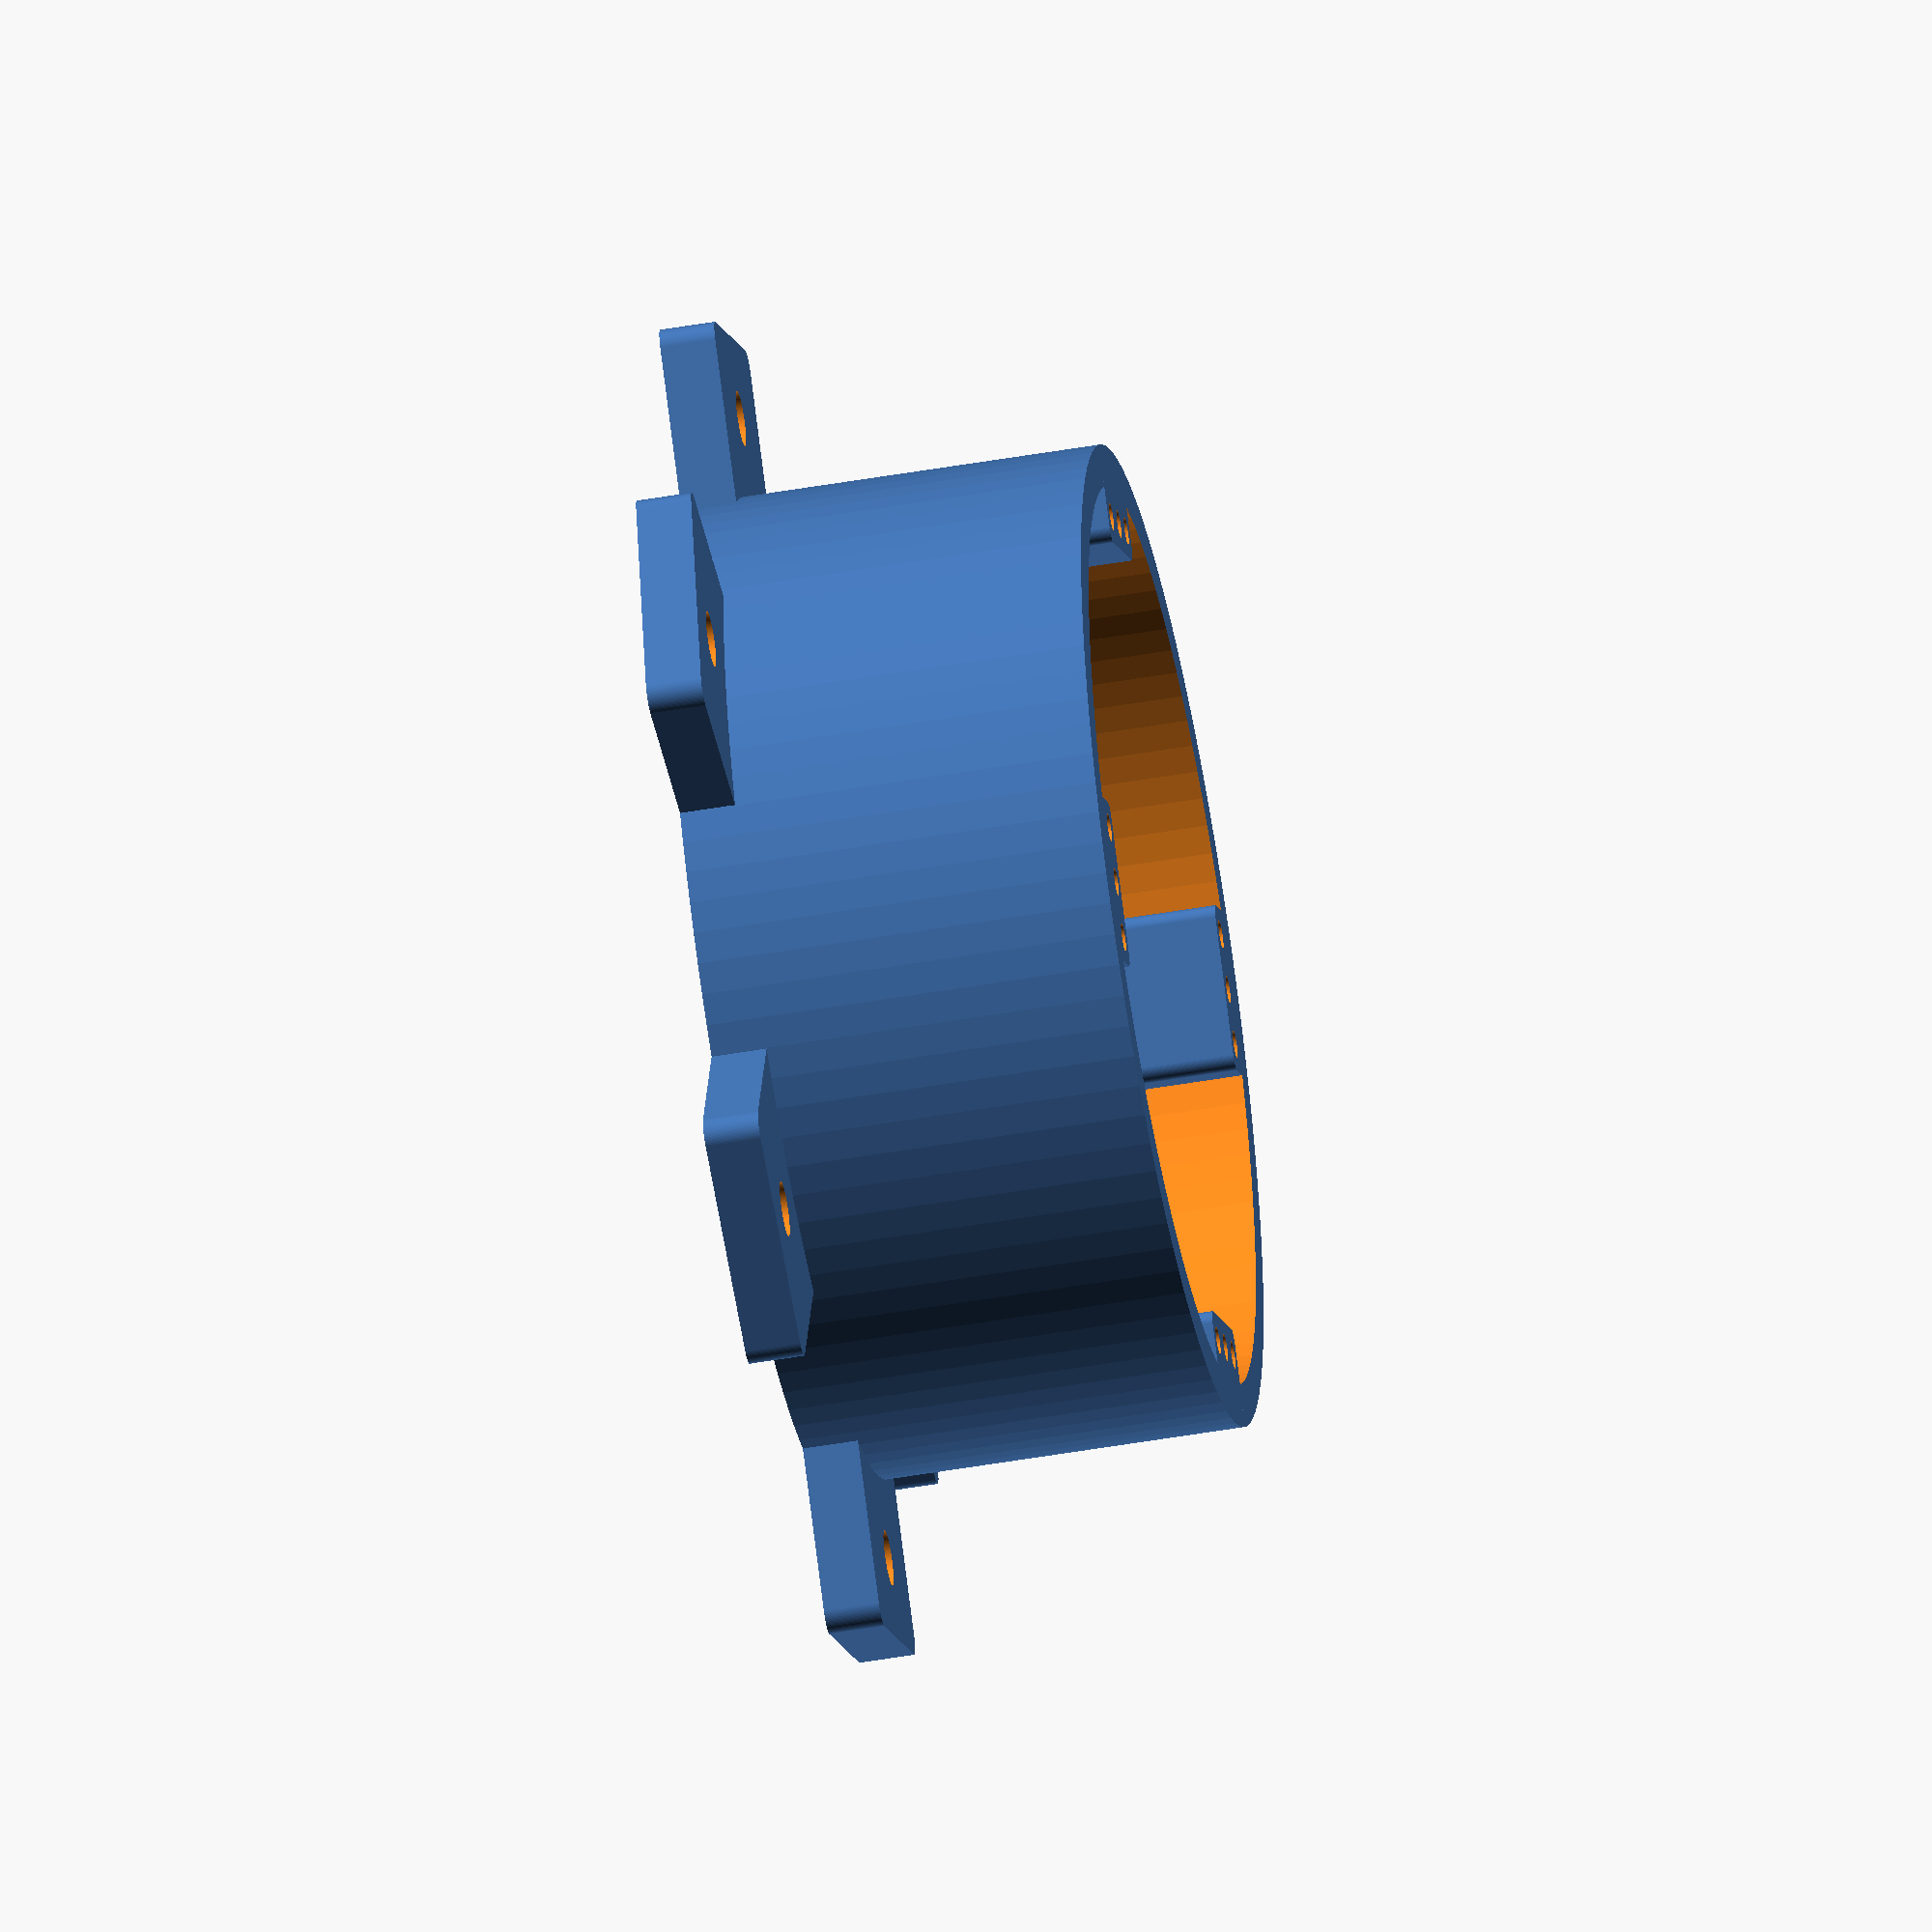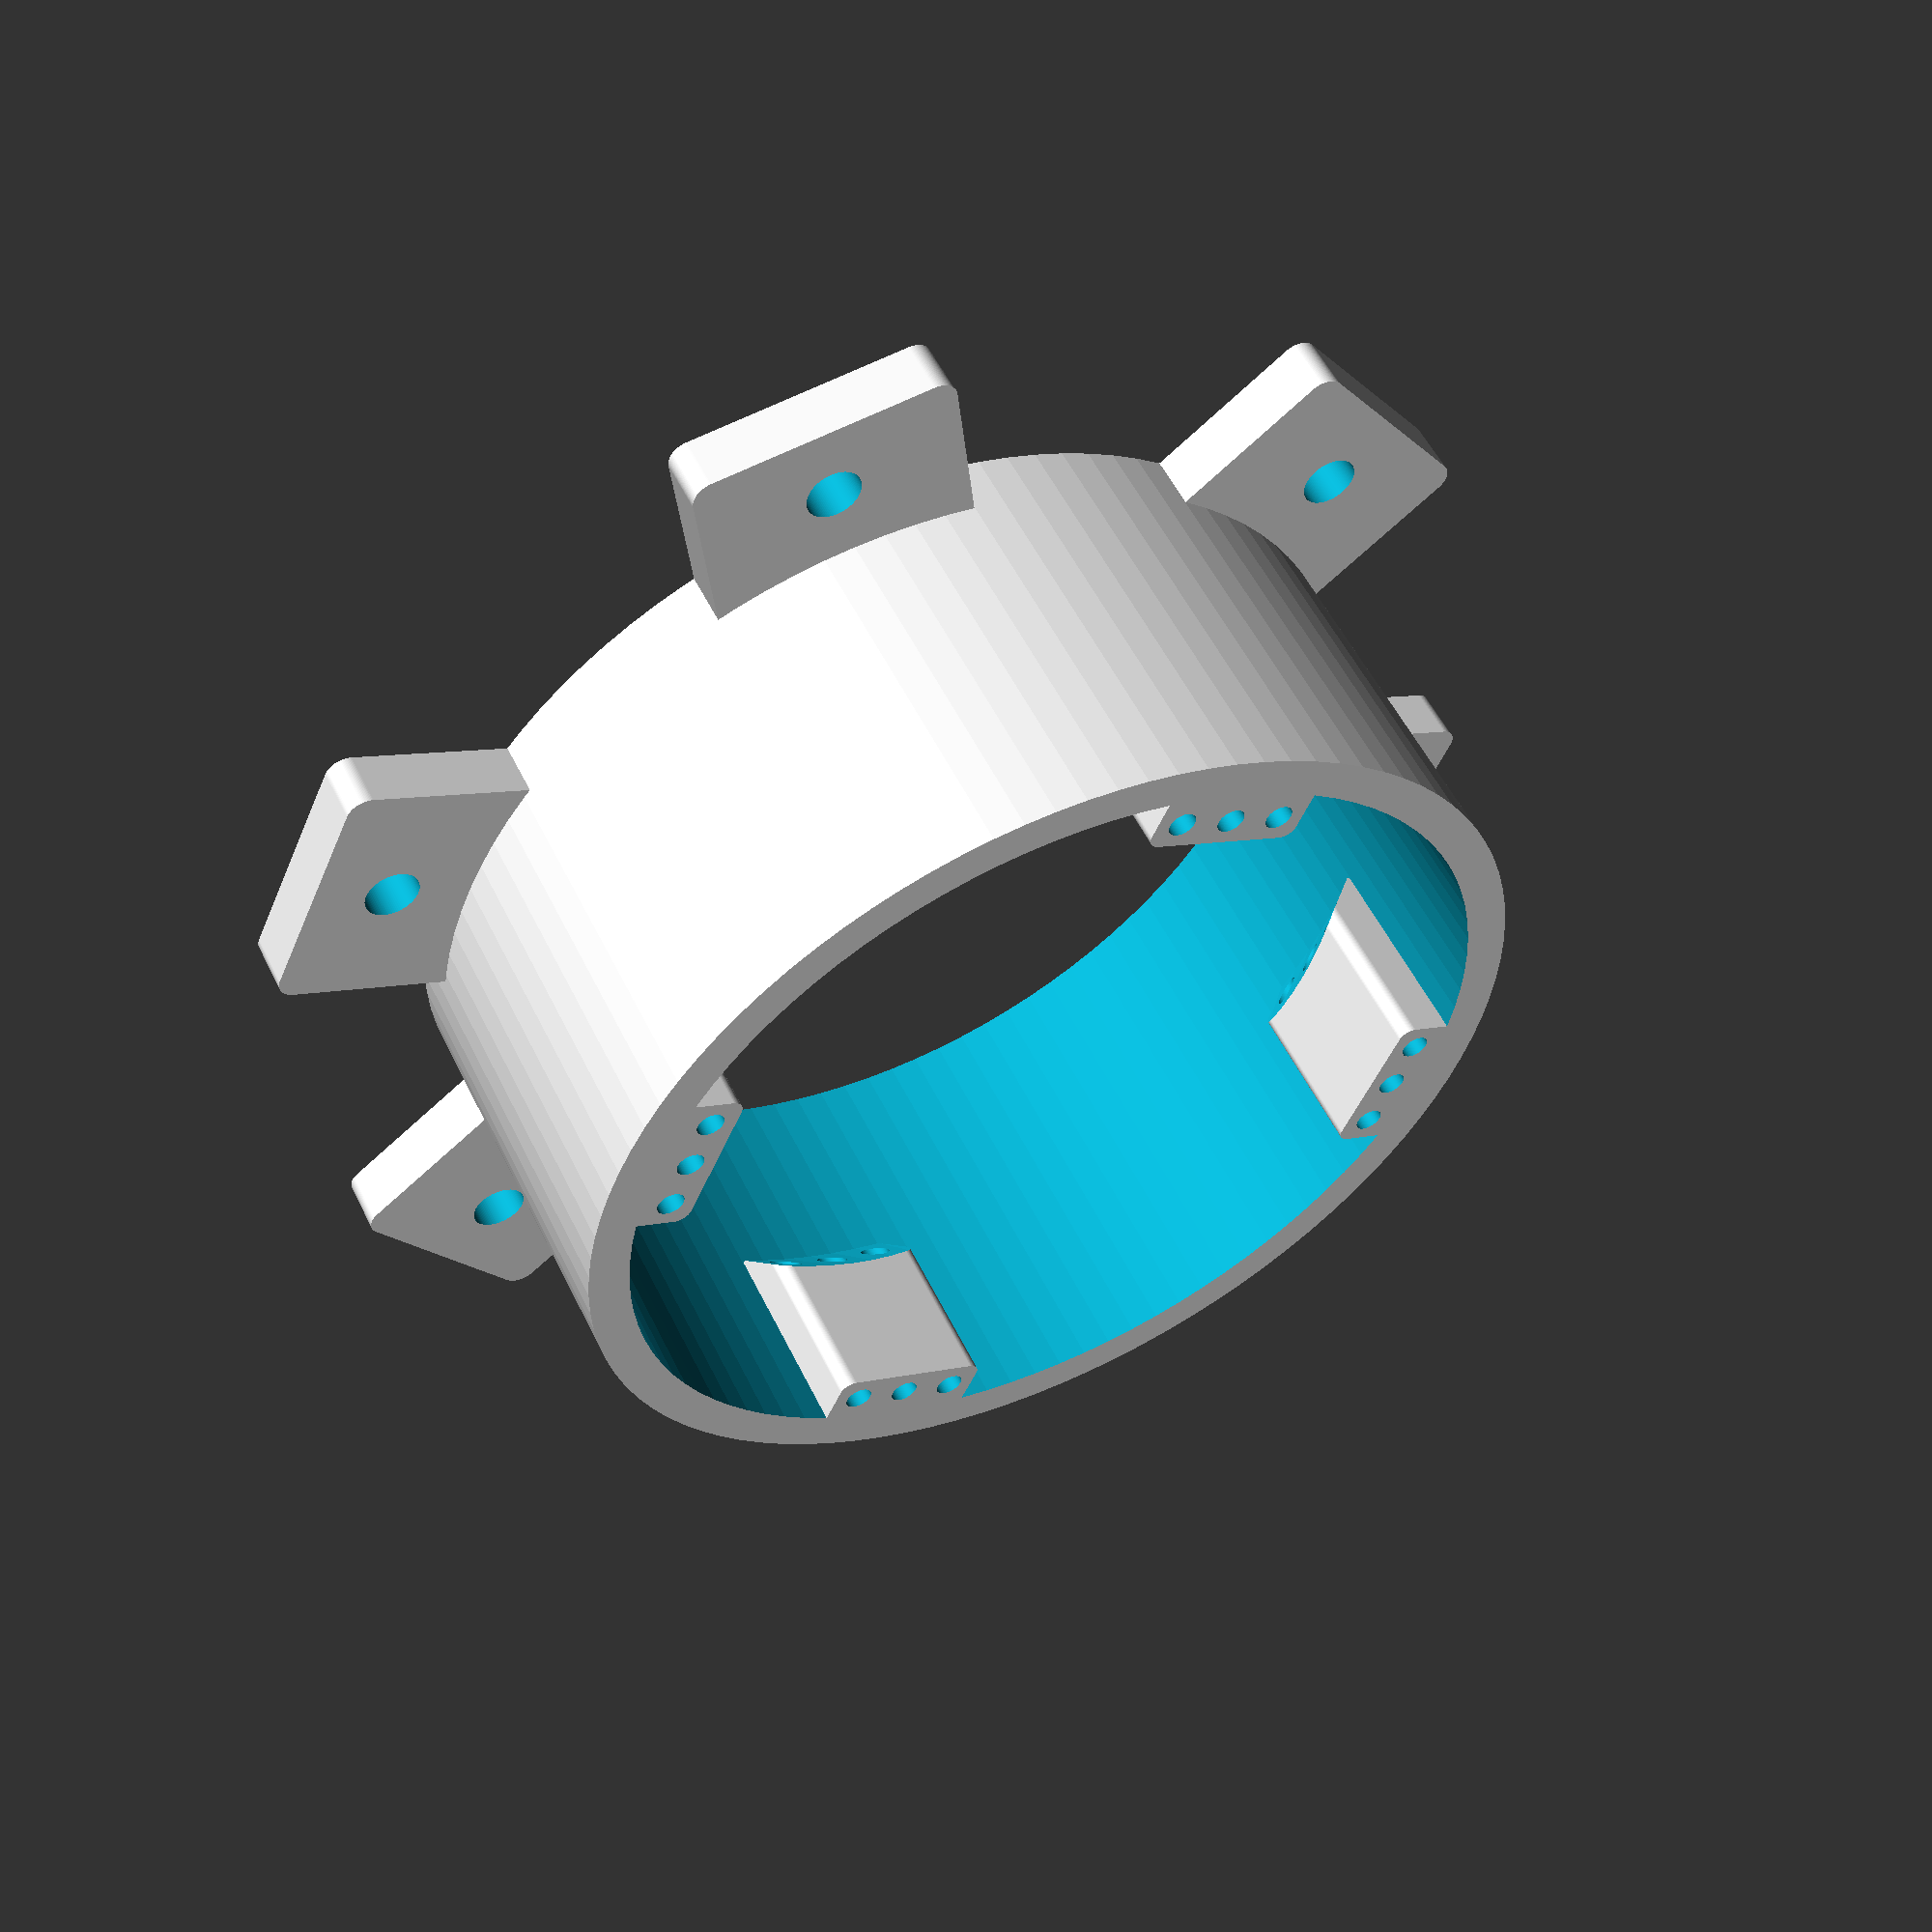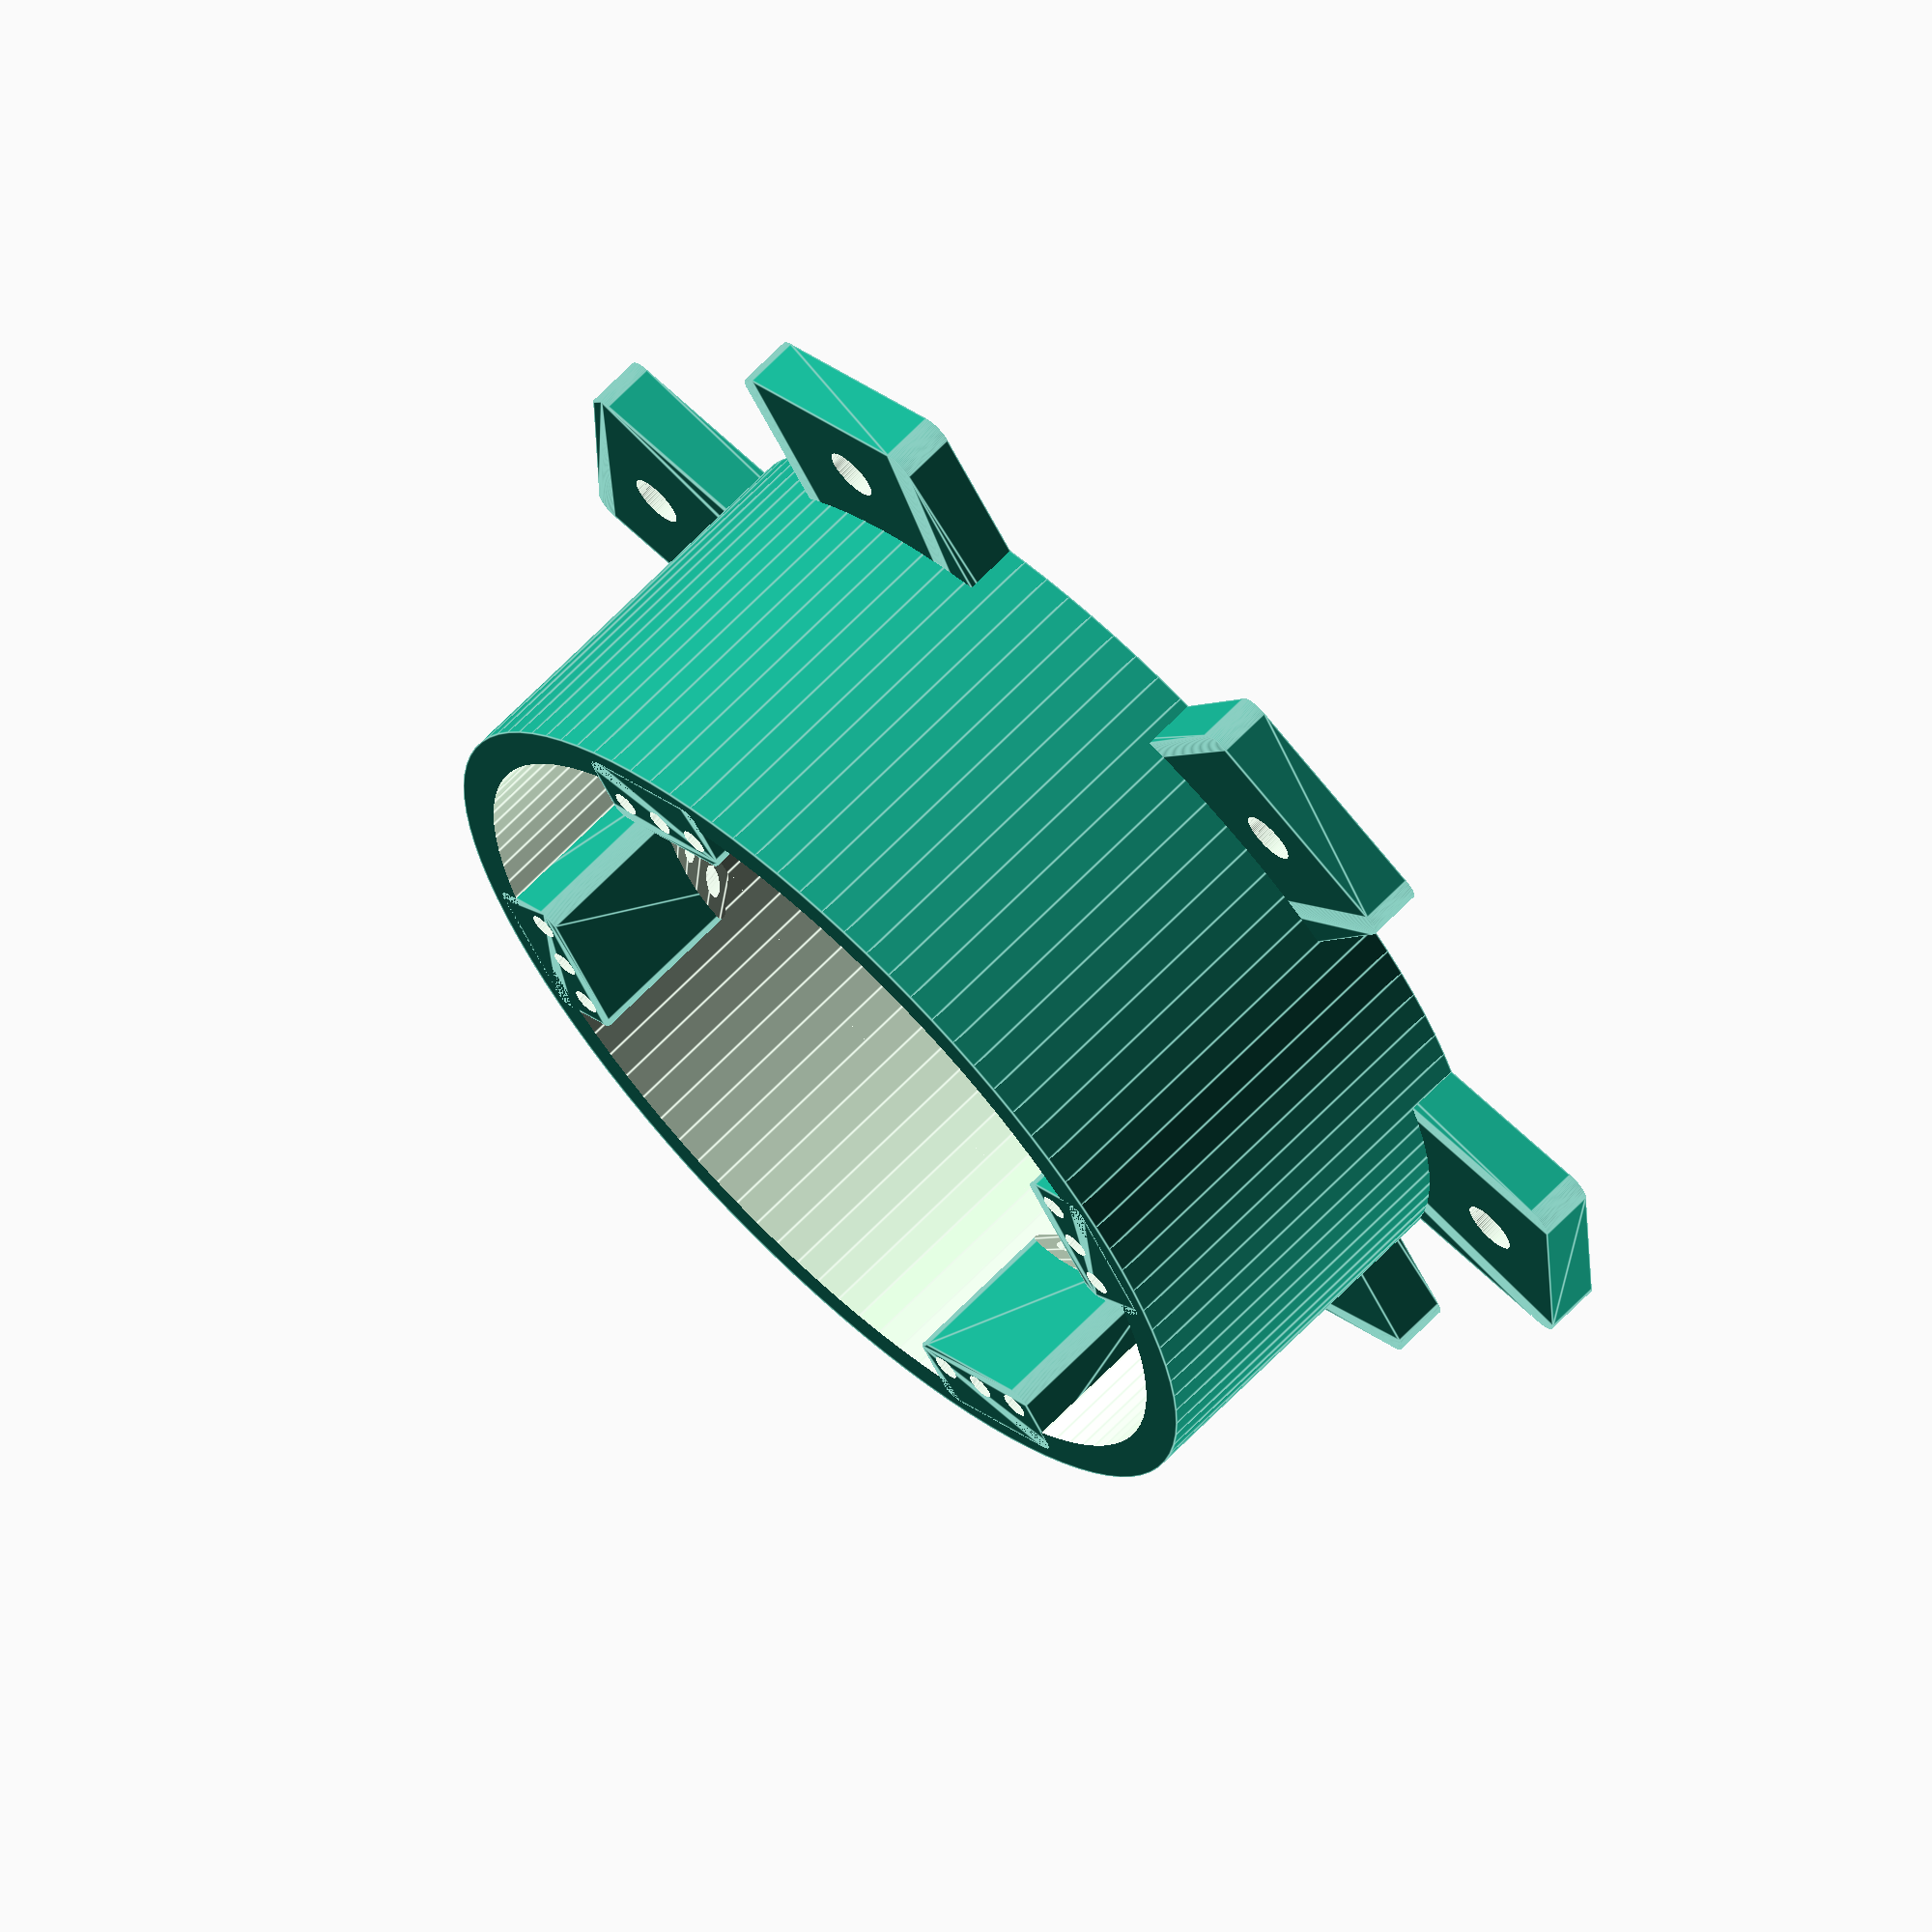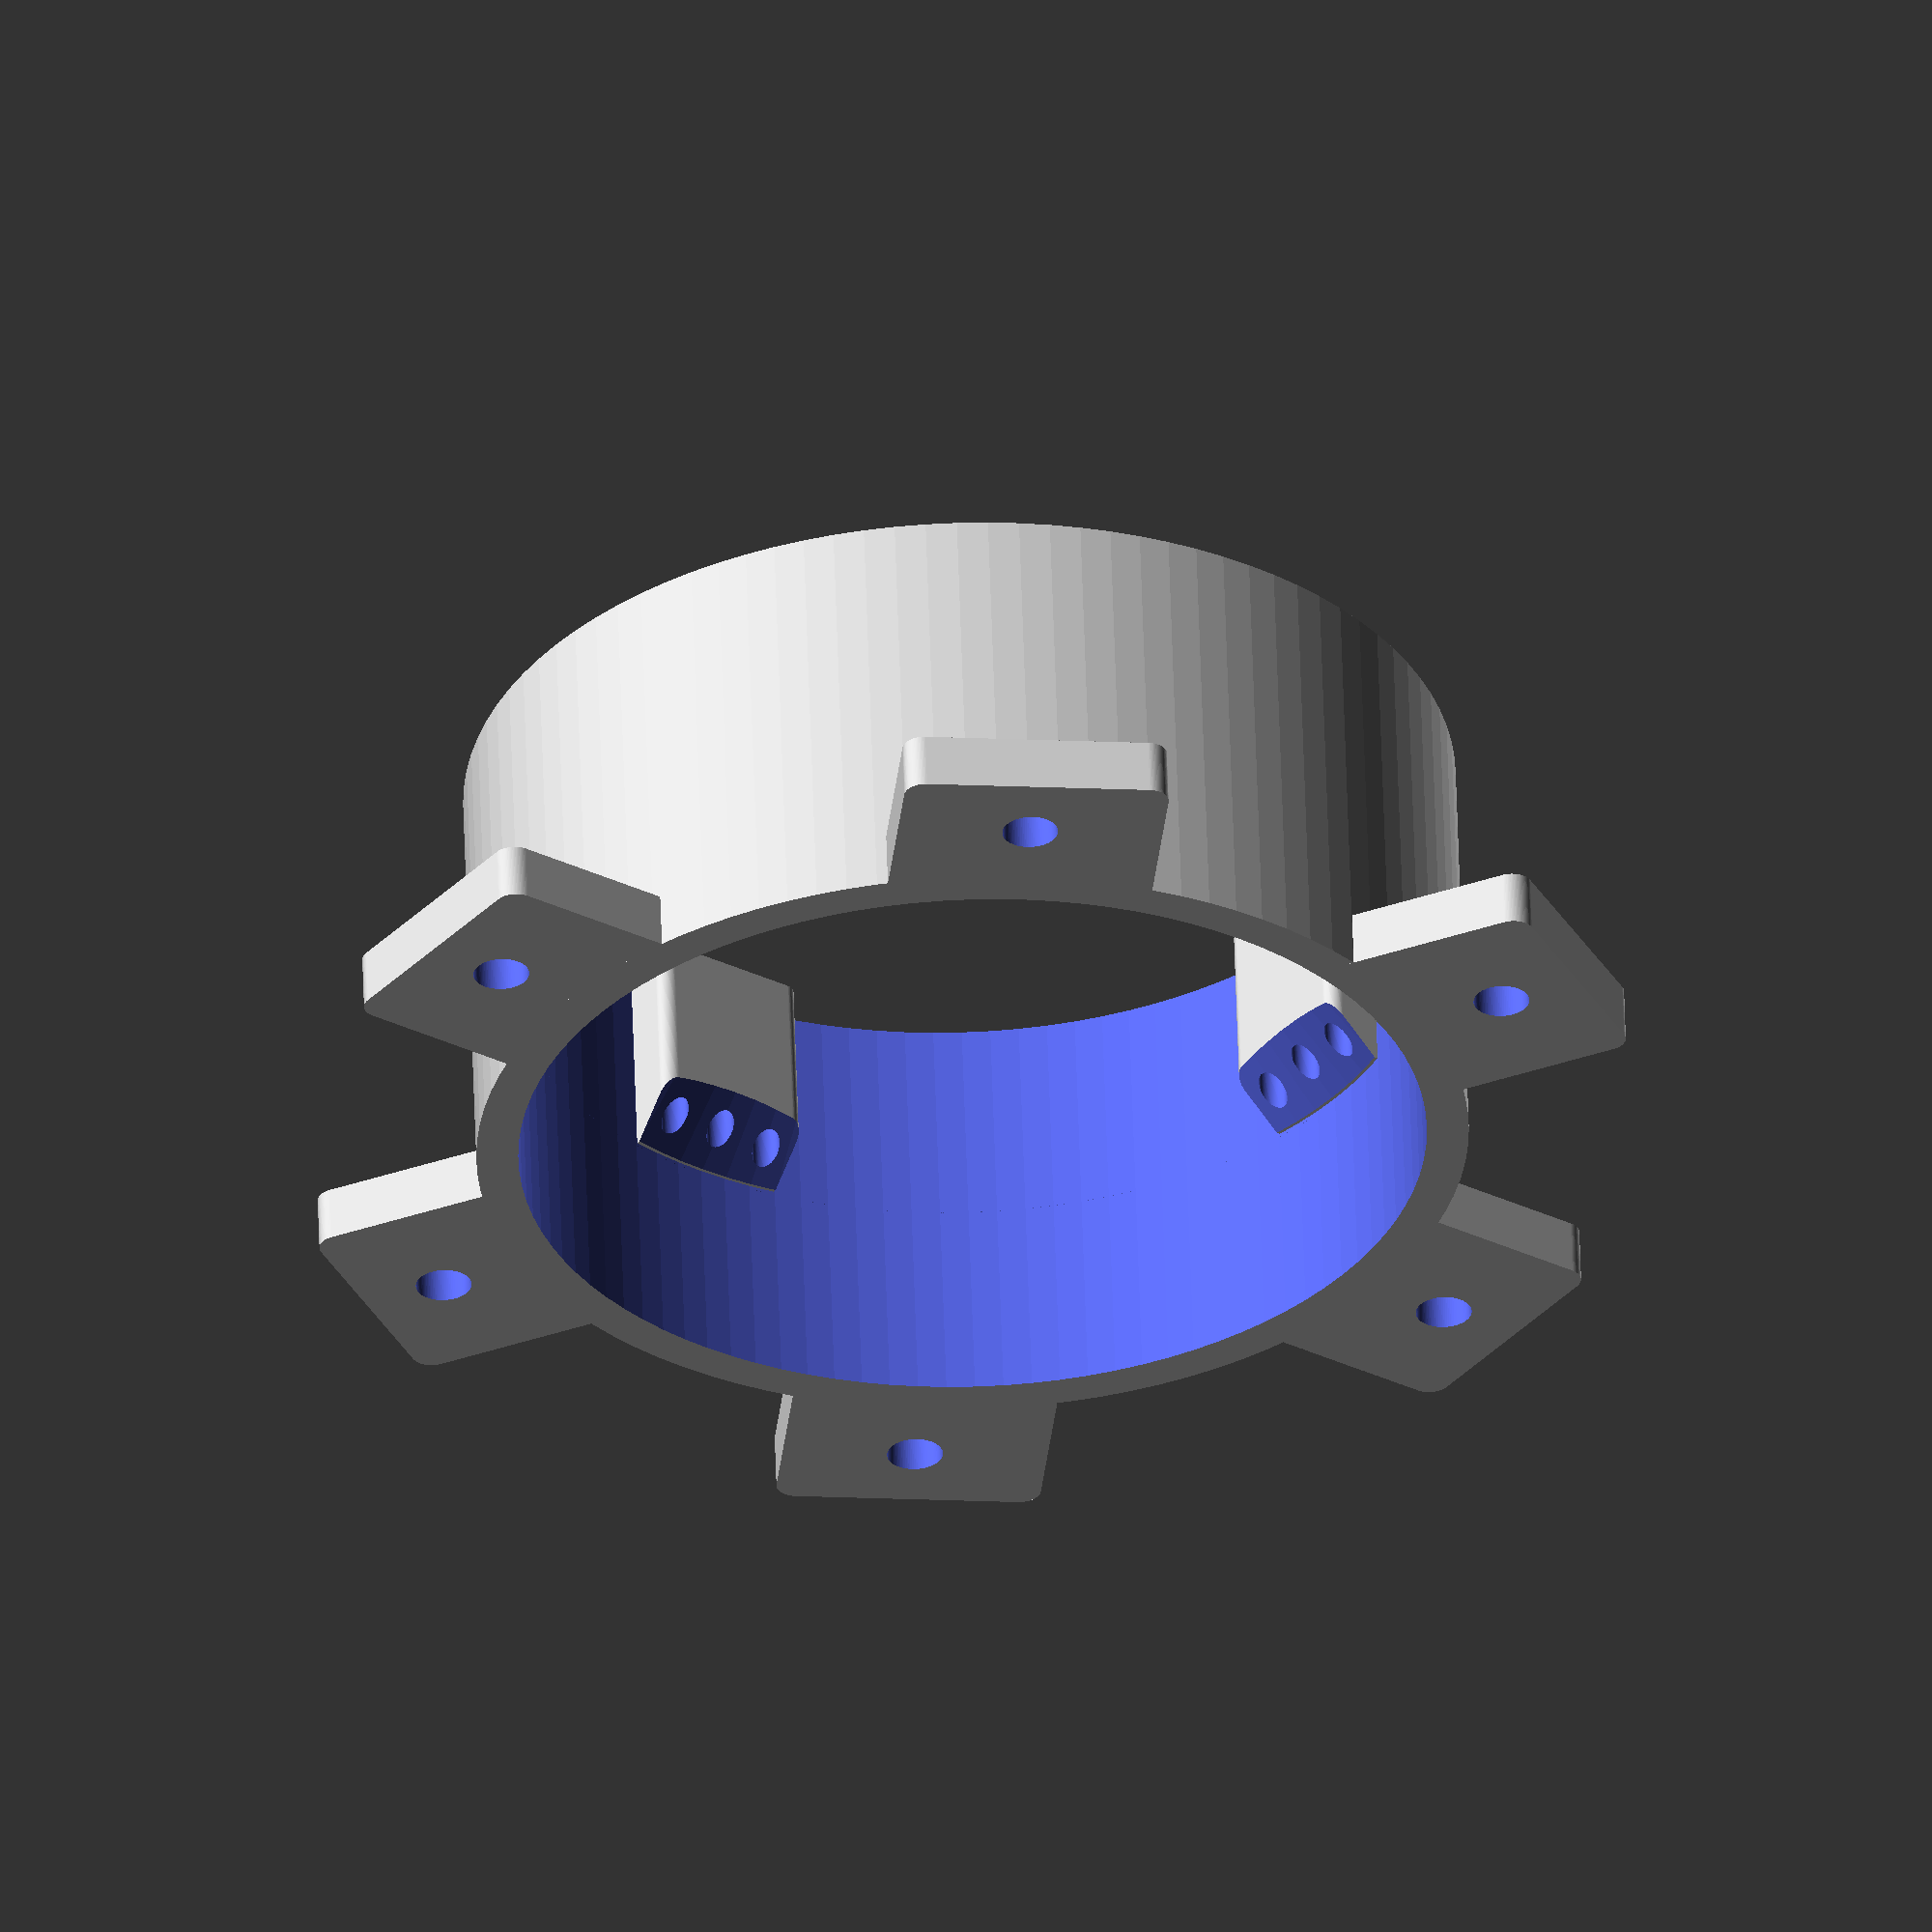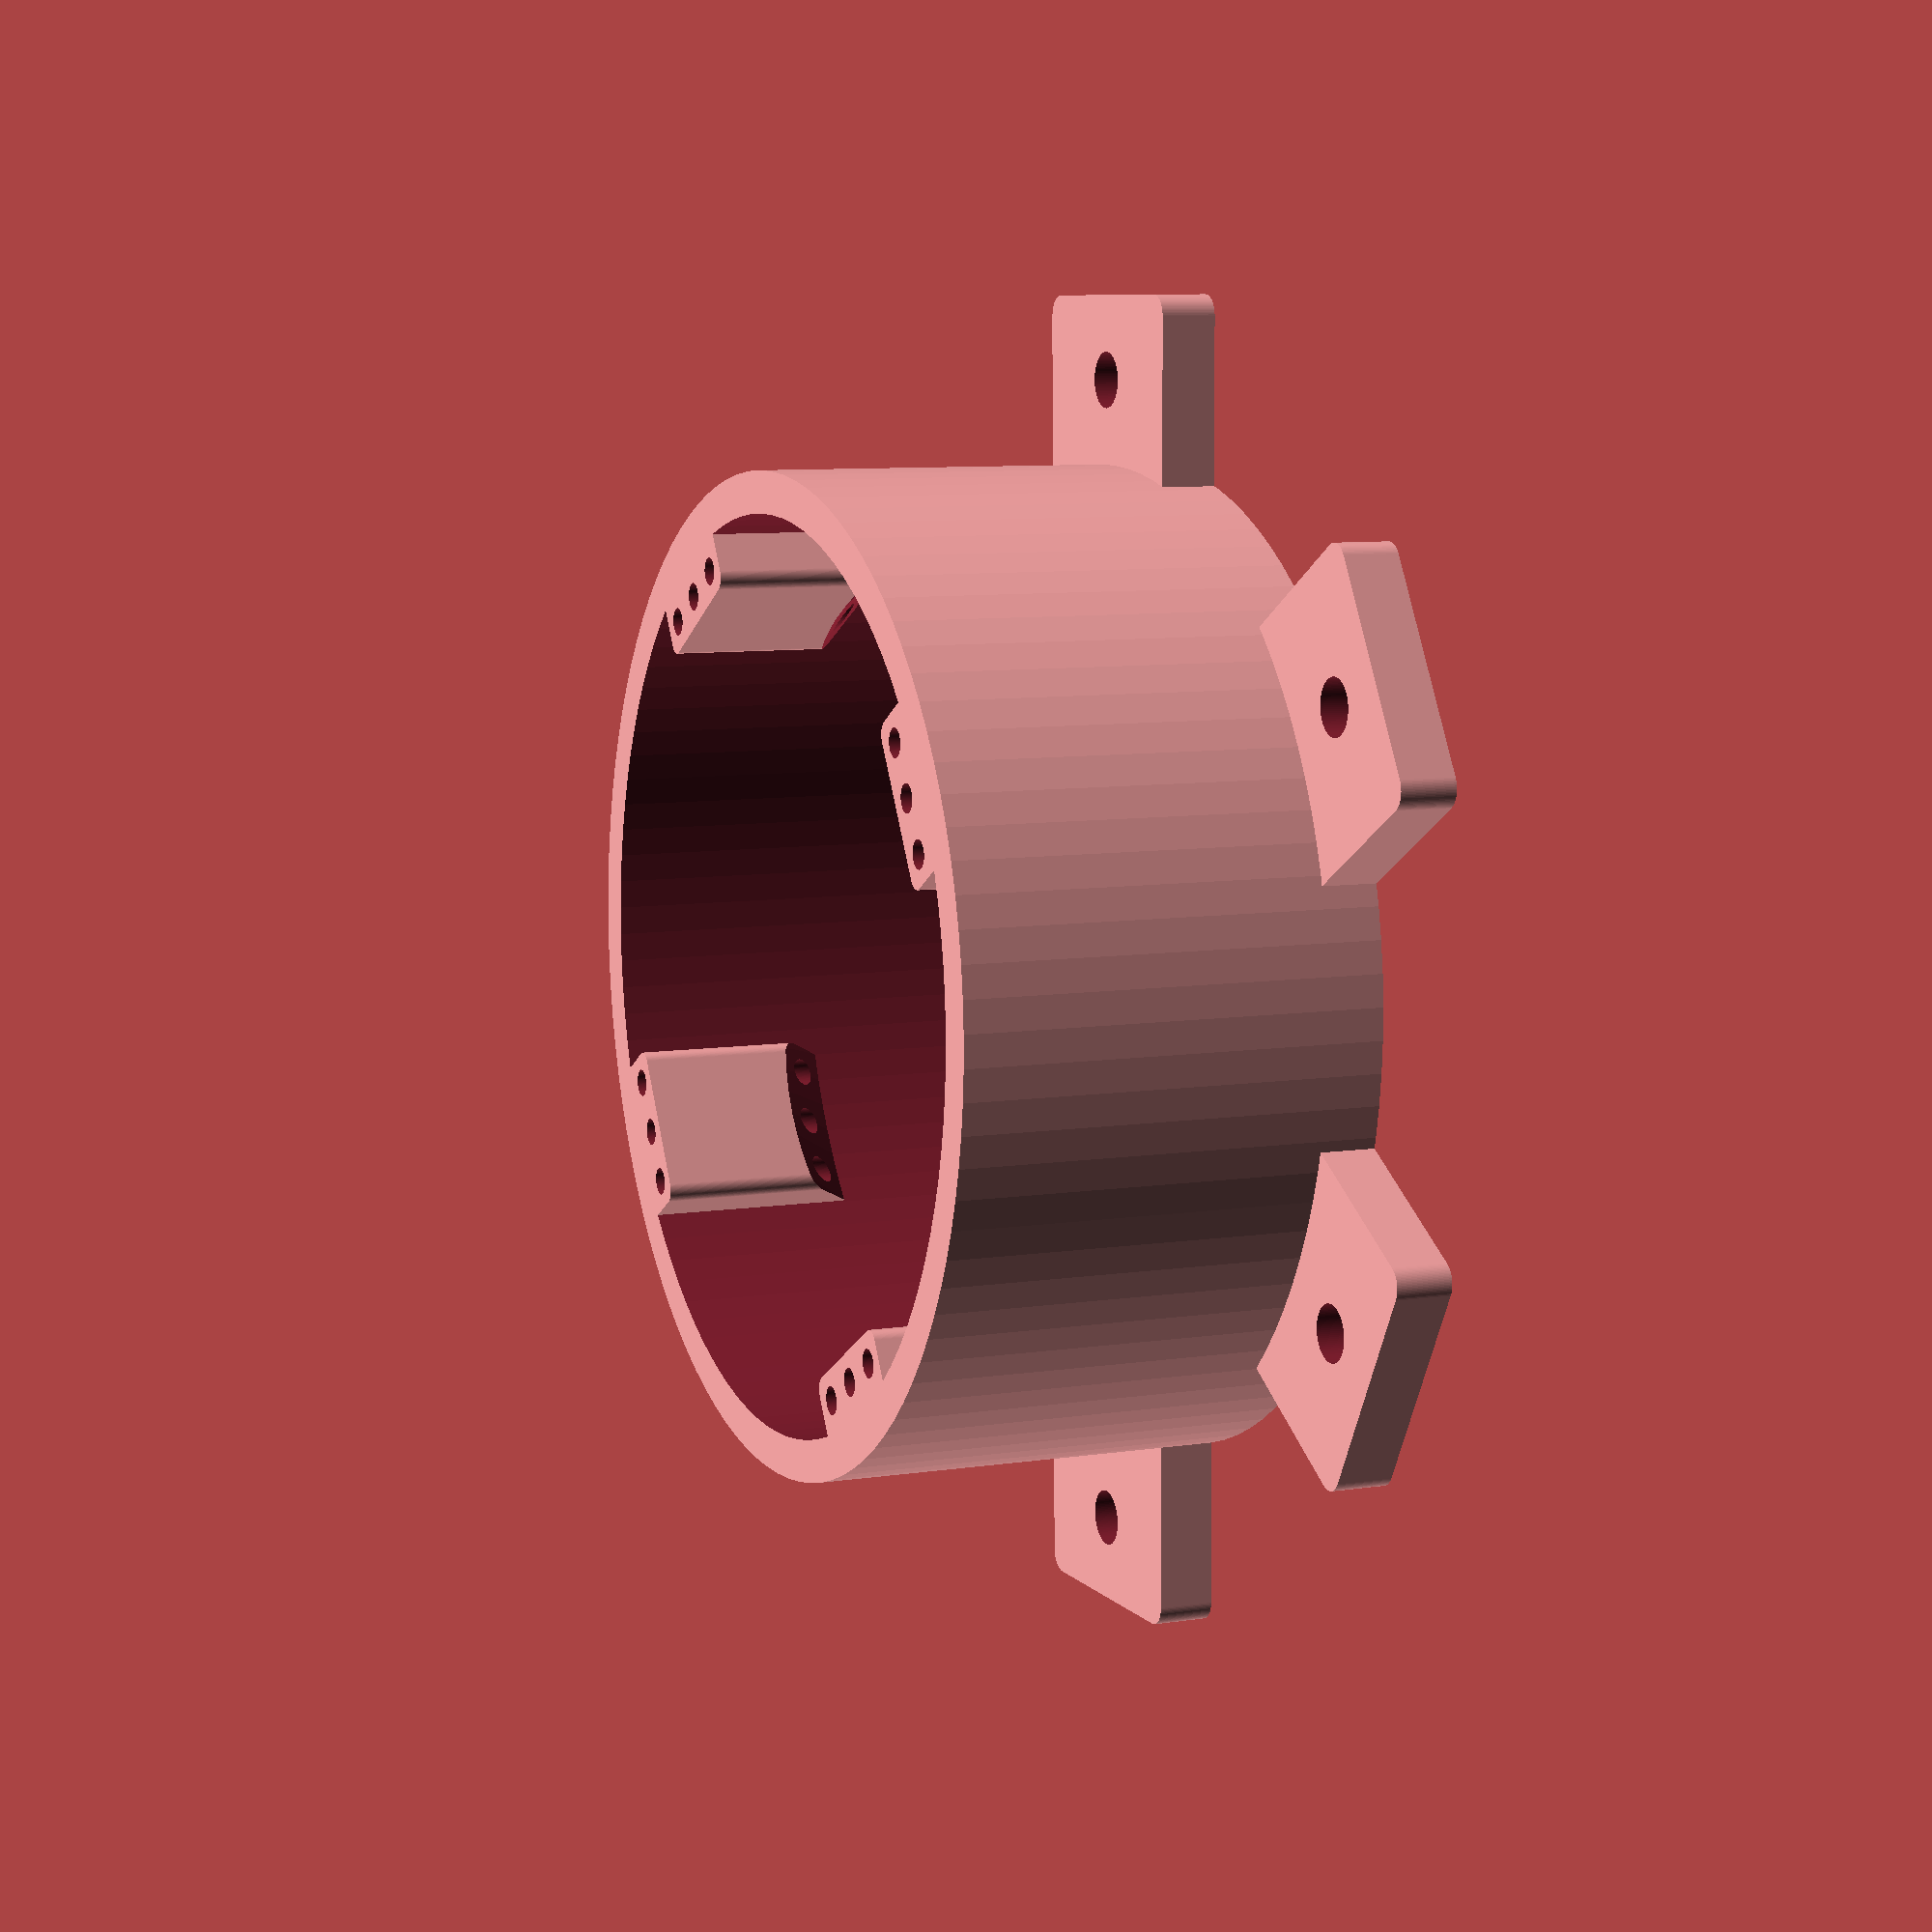
<openscad>
// European Electric Outlet Box (65mm Diameter) with Screw Terminals
$fn=100;

extension_height =30.0;

wall_thickness = 3.0;
inner_diameter = 65.0;
wall_connector_dia =95.0;
wall_connector_drilling= 4.0;

mount_hole_diameter = 2;
mount_hole_thickness = 4.0;
mount_hole_length=15;
mount_hole_distance =60;

module outlet_box() {
    
    
    difference() {
      union(){
        cylinder(h=extension_height, d=inner_diameter+2*wall_thickness, center=true);
            connector_pad(0);
           connector_pad(60);
          connector_pad(120);
          
      }
        
        cylinder(h=42, d=inner_diameter, center = true);
        
    }
    
     difference() {

    for (i = [ 0 : 3  ]) {
        rotate(i*90){
    translate([0,mount_hole_distance/2,-extension_height/2 +mount_hole_length/2 ]){
    mounting_pad();
    }
    }
    }
    
translate([0,0,-extension_height+mount_hole_length-1])    
    cylinder( h=inner_diameter/2,d1=0,d2=inner_diameter, center=true);
    
      

}
}

module mounting_pad(){
    difference() {
        //cube(size=[mount_hole_thickness*3, mount_hole_thickness, mount_hole_length], center=true);
        translate([0,2/2,0])
        roundedcube([mount_hole_thickness*3, mount_hole_thickness+2, mount_hole_length], true, mount_hole_thickness/4, "z");
        union(){
        cylinder(h=42, d=mount_hole_diameter,  center = true);
        translate([4,0,0]){
         cylinder(h=42, d=mount_hole_diameter,  center = true);
        }
       translate([-4,0,0]){ 
        cylinder(h=42, d=mount_hole_diameter,  center = true);
       }
   }
        }
    
    
}


module connector_pad( angle, translate_z){
    
    pad_width=wall_connector_dia/5;
    drilling_offset=6;
    pad_thickness =4;
    
     translate([0,0,extension_height/2 -pad_thickness/2]){
    rotate(angle){
    difference(){  
        //cube(size=[wall_connector_dia, pad_width, wall_thickness], center=true);
        roundedcube([wall_connector_dia, pad_width, pad_thickness], true, wall_thickness/2, "z");
            
             translate([(wall_connector_dia/2-drilling_offset),0,0]){
        cylinder(h=wall_thickness*2, d=wall_connector_drilling, center = true);
    
            }
             translate([-1*(wall_connector_dia/2-drilling_offset),0,0]){
        cylinder(h=wall_thickness*2, d=wall_connector_drilling,  center = true);
    
            }
        }
    
    }
}
}


$fs = 0.15;

module roundedcube(size = [1, 1, 1], center = false, radius = 0.5, apply_to = "all") {
	// If single value, convert to [x, y, z] vector
	size = (size[0] == undef) ? [size, size, size] : size;

	translate_min = radius;
	translate_xmax = size[0] - radius;
	translate_ymax = size[1] - radius;
	translate_zmax = size[2] - radius;

	diameter = radius * 2;

	obj_translate = (center == false) ?
		[0, 0, 0] : [
			-(size[0] / 2),
			-(size[1] / 2),
			-(size[2] / 2)
		];

	translate(v = obj_translate) {
		hull() {
			for (translate_x = [translate_min, translate_xmax]) {
				x_at = (translate_x == translate_min) ? "min" : "max";
				for (translate_y = [translate_min, translate_ymax]) {
					y_at = (translate_y == translate_min) ? "min" : "max";
					for (translate_z = [translate_min, translate_zmax]) {
						z_at = (translate_z == translate_min) ? "min" : "max";

						translate(v = [translate_x, translate_y, translate_z])
						if (
							(apply_to == "all") ||
							(apply_to == "xmin" && x_at == "min") || (apply_to == "xmax" && x_at == "max") ||
							(apply_to == "ymin" && y_at == "min") || (apply_to == "ymax" && y_at == "max") ||
							(apply_to == "zmin" && z_at == "min") || (apply_to == "zmax" && z_at == "max")
						) {
							sphere(r = radius);
						} else {
							rotate = 
								(apply_to == "xmin" || apply_to == "xmax" || apply_to == "x") ? [0, 90, 0] : (
								(apply_to == "ymin" || apply_to == "ymax" || apply_to == "y") ? [90, 90, 0] :
								[0, 0, 0]
							);
							rotate(a = rotate)
							cylinder(h = diameter, r = radius, center = true);
						}
					}
				}
			}
		}
	}
}


// Render the outlet box
outlet_box();




</openscad>
<views>
elev=51.6 azim=313.7 roll=100.6 proj=o view=solid
elev=126.3 azim=156.0 roll=25.5 proj=p view=solid
elev=293.0 azim=122.1 roll=224.1 proj=o view=edges
elev=122.4 azim=35.7 roll=181.8 proj=o view=solid
elev=351.8 azim=30.6 roll=247.3 proj=p view=solid
</views>
